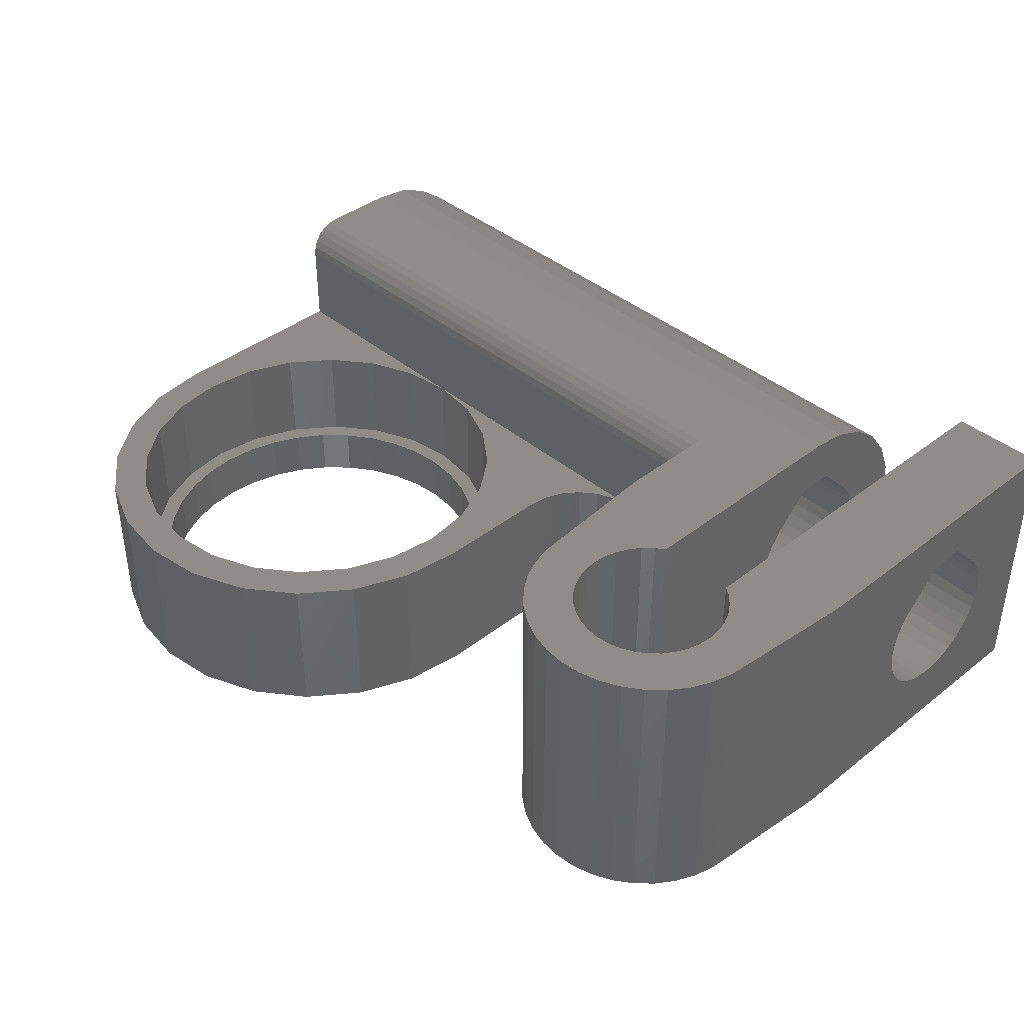
<metadata>
{"format":"stl","ext":"stl","renderer":"f3d","projection":"perspective","resolution":1024,"background":"white","views":[{"elev":39.9,"azim":-134.1,"up":"+Z"}]}
</metadata>
<code>
# stl→obj: 456 verts, 920 faces
v 11.61 23.9 16
v 11.17 23.27 0
v 11.17 23.27 16
v 11.61 23.9 0
v 39.61 15.86 3
v 41.36 16.33 0
v 39.61 15.86 0
v 41.36 16.33 3
v 5.5 11.59 10.76
v 1.805e-13 11.06 11.29
v 1.805e-13 11.59 10.76
v 1.805e-13 9.336 13.02
v 5.5 9.336 13.02
v 5.5 11.06 11.29
v 46.81 20.9 3
v 45.77 19.42 0
v 45.77 19.42 3
v 46.81 20.9 0
v 44.48 18.13 0
v 44.48 18.13 3
v 43 17.09 3
v 43 17.09 0
v 37.8 15.7 3
v 37.8 15.7 0
v 35.99 15.86 3
v 35.99 15.86 0
v 34.24 16.33 3
v 34.24 16.33 0
v 28.79 31.3 0
v 28.03 29.66 3
v 28.03 29.66 0
v 28.79 31.3 3
v 5.5 12.34 6.529
v 1.805e-13 12.02 5.85
v 5.5 12.02 5.85
v 0 12.34 6.529
v 5.5 10.45 4.276
v 1.805e-13 11.06 4.706
v 1.805e-13 10.45 4.276
v 5.5 11.06 4.706
v 29.83 32.78 0
v 29.83 32.78 3
v 32.6 35.11 3
v 31.12 34.07 0
v 32.6 35.11 0
v 31.12 34.07 3
v 51.2 12.53 8.747
v 10.1 12.6 8
v 51.2 12.6 8
v 10.1 12.53 8.747
v 35.99 36.34 3
v 34.24 35.87 0
v 35.99 36.34 0
v 34.24 35.87 3
v 37.8 36.5 3
v 37.8 36.5 0
v 39.61 36.34 3
v 39.61 36.34 0
v 10.1 10.45 4.276
v 51.2 11.06 4.706
v 10.1 11.06 4.706
v 51.2 10.45 4.276
v 10.1 8.3 3.7
v 51.2 9.047 3.765
v 10.1 9.047 3.765
v 51.2 8.3 3.7
v 1.805e-13 4.576 5.85
v 5.5 5.006 5.236
v 3.61e-13 5.006 5.236
v 5.5 4.576 5.85
v 43.5 16.23 9
v 45.86 18.04 3
v 43.5 16.23 3
v 45.86 18.04 9
v 37.8 39.5 9
v 41.27 39.04 0
v 37.8 39.5 0
v 41.27 39.04 9
v 24.4 26.1 9
v 24.4 19.1 0
v 24.4 19.1 9
v 24.4 26.1 0
v 10.1 4 8
v 51.2 4.065 7.253
v 10.1 4.065 7.253
v 51.2 4 8
v 10.1 4.065 8.747
v 51.2 4.065 8.747
v 51.2 9.336 13.02
v 10.1 7.264 13.02
v 10.1 9.336 13.02
v 51.2 7.264 13.02
v 51.2 11.59 10.76
v 10.1 11.06 11.29
v 10.1 11.59 10.76
v 51.2 11.06 11.29
v 5.5 0 16
v 3.61e-13 4.512e-14 0
v 5.5 0 0
v 3.61e-13 4.512e-14 16
v 49.2 26.1 9
v 48.81 23.15 3
v 48.81 23.15 9
v 49.2 26.1 3
v 48.81 29.05 9
v 48.81 29.05 3
v 51.2 13.7 15.73
v 15.6 14.11 15.41
v 15.6 13.7 15.73
v 51.2 14.11 15.41
v 51.2 6.15 4.276
v 10.1 6.829 3.959
v 10.1 6.15 4.276
v 51.2 6.829 3.959
v 51.2 7.553 3.765
v 10.1 7.553 3.765
v 10.1 11.59 5.236
v 51.2 11.59 5.236
v 5.5 5.536 4.706
v 1.805e-13 5.536 4.706
v 27.56 27.91 0
v 27.4 26.1 3
v 27.4 26.1 0
v 27.56 27.91 3
v 27.56 24.29 3
v 27.56 24.29 0
v 5.5 12.53 7.253
v 1.805e-13 12.53 7.253
v 51.2 9.771 3.959
v 10.1 9.771 3.959
v 10.1 5.006 5.236
v 51.2 5.536 4.706
v 10.1 5.536 4.706
v 51.2 5.006 5.236
v 11.93 24.6 16
v 11.93 24.6 0
v 11.61 28.3 16
v 11.93 27.6 0
v 11.93 27.6 16
v 11.61 28.3 0
v 20 14.7 9
v 21.14 14.85 0
v 20 14.7 0
v 21.14 14.85 9
v 23.81 16.9 9
v 23.11 15.99 0
v 23.11 15.99 9
v 23.81 16.9 0
v 5.414e-13 19.1 16
v 0.59 26.1 16
v 0.6995 27.35 16
v 1.025 28.57 16
v 1.556 29.7 16
v 2.277 30.73 16
v 3.4 26.1 16
v 3.166 31.62 16
v 3.467 25.34 16
v 3.665 24.6 16
v 3.989 23.9 16
v 4.429 23.27 16
v 4.972 22.73 16
v 5.5 22.36 16
v 10.1 8.3 16
v 10.63 22.73 16
v 10.1 22.36 16
v 15.6 12.7 16
v 51.2 8.3 16
v 12.13 25.34 16
v 12.2 26.1 16
v 12.43 31.62 16
v 13.32 30.73 16
v 14.04 29.7 16
v 14.58 28.57 16
v 14.9 27.35 16
v 15.01 26.1 16
v 51.2 12.7 16
v 15.6 19.1 16
v 3.467 26.86 16
v 4.195 32.34 16
v 3.665 27.6 16
v 3.989 28.3 16
v 4.429 28.93 16
v 5.334 32.88 16
v 4.972 29.47 16
v 5.6 29.91 16
v 6.548 33.2 16
v 6.295 30.23 16
v 7.036 30.43 16
v 7.8 33.31 16
v 7.8 30.5 16
v 8.564 30.43 16
v 9.052 33.2 16
v 9.305 30.23 16
v 10.27 32.88 16
v 10 29.91 16
v 10.63 29.47 16
v 11.41 32.34 16
v 11.17 28.93 16
v 12.13 26.86 16
v 10.63 22.73 0
v 10.1 22.36 0
v 10.1 4.3 14.93
v 10.1 2.643 13.66
v 10.1 4.259 9.471
v 10.1 4.576 10.15
v 10.1 6.229 15.73
v 10.1 5.006 10.76
v 10.1 5.536 11.29
v 10.1 12.02 10.15
v 10.1 12.34 9.471
v 10.1 0.5726 10.07
v 10.1 0.3 0
v 10.1 0.3 8
v 10.1 4.576 5.85
v 10.1 1.372 12
v 10.1 4.259 6.529
v 10.1 12.02 5.85
v 10.1 12.34 6.529
v 10.1 12.53 7.253
v 40.75 15.09 9
v 40.75 15.09 3
v 51.2 0.3 8
v 51.2 0.3 0
v 18.86 14.85 9
v 18.86 14.85 0
v 27.04 33.9 9
v 26.2 32.8 0
v 26.2 32.8 9
v 27.04 33.9 0
v 28.32 35.58 9
v 28.32 35.58 0
v 1.805e-13 7.264 13.02
v 5.5 7.264 13.02
v 1.805e-13 12.02 10.15
v 5.5 12.02 10.15
v 1.805e-13 11.59 5.236
v 5.5 11.59 5.236
v 1.805e-13 9.047 3.765
v 5.5 9.771 3.959
v 0 9.771 3.959
v 5.5 9.047 3.765
v 5.5 8.3 3.7
v 1.805e-13 8.3 3.7
v 5.5 7.553 3.765
v 1.805e-13 7.553 3.765
v 5.5 6.829 3.959
v 1.805e-13 6.829 3.959
v 1.805e-13 4 8
v 5.5 4.065 7.253
v 1.805e-13 4.065 7.253
v 5.5 4 8
v 1.805e-13 4.065 8.747
v 5.5 4.065 8.747
v 5.5 6.15 4.276
v 1.805e-13 6.15 4.276
v 29.83 19.42 0
v 31.12 18.13 3
v 31.12 18.13 0
v 29.83 19.42 3
v 28.79 20.9 0
v 28.79 20.9 3
v 28.03 22.54 0
v 28.03 22.54 3
v 22.2 15.29 0
v 22.2 15.29 9
v 32.6 17.09 3
v 32.6 17.09 0
v 1.805e-13 4.259 9.471
v 5.5 4.259 9.471
v 5.5 4.259 6.529
v 1.805e-13 4.259 6.529
v 1.805e-13 4.576 10.15
v 5.5 4.576 10.15
v 3.61e-13 5.006 10.76
v 5.5 5.006 10.76
v 51.2 4.259 6.529
v 51.2 4.576 5.85
v 34.85 15.09 9
v 37.8 14.7 3
v 34.85 15.09 3
v 37.8 14.7 9
v 47.67 20.4 3
v 47.67 20.4 9
v 45.86 34.16 9
v 43.5 35.97 3
v 45.86 34.16 3
v 43.5 35.97 9
v 27.93 20.4 3
v 29.74 18.04 9
v 29.74 18.04 3
v 27.93 20.4 9
v 26.4 26.1 3
v 26.79 23.15 9
v 26.79 23.15 3
v 26.4 26.1 9
v 7.8 33.31 0
v 6.548 33.2 0
v 9.052 33.2 0
v 44.5 37.7 9
v 47.28 35.58 0
v 44.5 37.7 0
v 47.28 35.58 9
v 3.665 24.6 0
v 3.989 23.9 0
v 3.467 25.34 0
v 7.036 30.43 0
v 7.8 30.5 0
v 8.564 30.43 0
v 9.305 30.23 0
v 29.74 34.16 3
v 27.93 31.8 9
v 27.93 31.8 3
v 29.74 34.16 9
v 0.59 26.1 0
v 0.8 26.1 0
v 5.414e-13 19.1 0
v 0.6995 27.35 0
v 0.9063 27.32 0
v 1.025 28.57 0
v 1.222 28.49 0
v 1.556 29.7 0
v 1.738 29.6 0
v 2.277 30.73 0
v 2.438 30.6 0
v 3.166 31.62 0
v 3.3 31.46 0
v 4.195 32.34 0
v 4.3 32.16 0
v 5.334 32.88 0
v 5.406 32.68 0
v 6.584 32.99 0
v 7.8 33.1 0
v 9.016 32.99 0
v 10.19 32.68 0
v 10.27 32.88 0
v 11.3 32.16 0
v 11.41 32.34 0
v 12.3 31.46 0
v 12.43 31.62 0
v 13.16 30.6 0
v 13.32 30.73 0
v 13.86 29.6 0
v 14.04 29.7 0
v 14.38 28.49 0
v 14.58 28.57 0
v 14.69 27.32 0
v 14.9 27.35 0
v 14.8 26.1 0
v 15.6 19.1 0
v 15.01 26.1 0
v 51.2 6.229 15.73
v 51.2 4.3 14.93
v 24.86 29.57 9
v 24.86 29.57 0
v 48.2 26.1 3
v 48.04 24.29 0
v 48.04 24.29 3
v 48.2 26.1 0
v 47.57 22.54 0
v 47.57 22.54 3
v 34.33 39.04 9
v 34.33 39.04 0
v 31.1 37.7 0
v 31.1 37.7 9
v 24.25 17.96 0
v 24.25 17.96 9
v 47.67 31.8 3
v 47.67 31.8 9
v 15.6 19.1 9
v 37.8 37.5 9
v 34.85 37.11 3
v 37.8 37.5 3
v 34.85 37.11 9
v 51.2 2.643 13.66
v 5.5 22.36 0
v 5.5 12.6 8
v 5.5 5.536 11.29
v 5.5 12.34 9.471
v 5.5 12.53 8.747
v 15.6 14.43 15
v 51.2 14.63 14.52
v 15.6 14.63 14.52
v 51.2 14.43 15
v 32.1 16.23 3
v 26.79 29.05 3
v 32.1 35.97 3
v 40.75 37.11 3
v 41.36 35.87 3
v 43 35.11 3
v 44.48 34.07 3
v 45.77 32.78 3
v 46.81 31.3 3
v 47.57 29.66 3
v 48.04 27.91 3
v 41.36 35.87 0
v 43 35.11 0
v 44.48 34.07 0
v 47.57 29.66 0
v 46.81 31.3 0
v 51.2 4.259 9.471
v 51.2 4.576 10.15
v 51.2 12.34 9.471
v 51.2 5.006 10.76
v 51.2 5.536 11.29
v 51.2 12.02 10.15
v 51.2 12.53 7.253
v 51.2 12.34 6.529
v 51.2 12.02 5.85
v 26.79 29.05 9
v 1.805e-13 5.536 11.29
v 0 12.34 9.471
v 1.805e-13 12.53 8.747
v 1.805e-13 12.6 8
v 40.75 37.11 9
v 32.1 35.97 9
v 6.295 30.23 0
v 11.17 28.93 0
v 10.63 29.47 0
v 12.13 26.86 0
v 12.2 26.1 0
v 12.13 25.34 0
v 4.972 22.73 0
v 4.429 23.27 0
v 32.1 16.23 9
v 15.75 17.96 9
v 15.75 17.96 0
v 3.4 26.1 0
v 3.467 26.86 0
v 3.665 27.6 0
v 4.429 28.93 0
v 3.989 28.3 0
v 5.6 29.91 0
v 51.2 0.5726 10.07
v 16.19 16.9 9
v 16.19 16.9 0
v 51.2 13.22 15.93
v 15.6 13.22 15.93
v 51.2 14.7 9
v 49.4 32.8 9
v 50.74 29.57 9
v 51.2 26.1 9
v 48.04 27.91 0
v 51.2 1.372 12
v 17.8 15.29 9
v 17.8 15.29 0
v 49.4 32.8 0
v 50.74 29.57 0
v 51.2 26.1 0
v 51.2 14.7 14
v 15.6 14.7 14
v 15.6 14.7 9
v 4.972 29.47 0
v 10 29.91 0
v 45.77 32.78 0
v 16.89 15.99 0
v 16.89 15.99 9
f 1 2 3
f 2 1 4
f 5 6 7
f 6 5 8
f 9 10 11
f 10 9 12
f 12 9 13
f 13 9 14
f 15 16 17
f 16 15 18
f 17 19 20
f 19 17 16
f 21 19 22
f 19 21 20
f 8 22 6
f 22 8 21
f 23 7 24
f 7 23 5
f 25 24 26
f 24 25 23
f 27 26 28
f 26 27 25
f 29 30 31
f 30 29 32
f 33 34 35
f 34 33 36
f 37 38 39
f 38 37 40
f 41 32 29
f 32 41 42
f 43 44 45
f 44 43 46
f 47 48 49
f 48 47 50
f 51 52 53
f 52 51 54
f 55 53 56
f 53 55 51
f 57 56 58
f 56 57 55
f 59 60 61
f 60 59 62
f 63 64 65
f 64 63 66
f 67 68 69
f 68 67 70
f 71 72 73
f 72 71 74
f 75 76 77
f 76 75 78
f 79 80 81
f 80 79 82
f 83 84 85
f 84 83 86
f 87 86 83
f 86 87 88
f 89 90 91
f 90 89 92
f 93 94 95
f 94 93 91
f 91 93 89
f 89 93 96
f 97 98 99
f 98 97 100
f 101 102 103
f 102 101 104
f 105 104 101
f 104 105 106
f 107 108 109
f 108 107 110
f 111 112 113
f 112 111 114
f 115 63 116
f 63 115 66
f 60 117 61
f 117 60 118
f 69 119 120
f 119 69 68
f 121 122 123
f 122 121 124
f 123 125 126
f 125 123 122
f 46 41 44
f 41 46 42
f 127 36 33
f 36 127 128
f 54 45 52
f 45 54 43
f 129 59 130
f 59 129 62
f 131 132 133
f 132 131 134
f 132 113 133
f 113 132 111
f 112 115 116
f 115 112 114
f 135 4 1
f 4 135 136
f 137 138 139
f 138 137 140
f 141 142 143
f 142 141 144
f 145 146 147
f 146 145 148
f 97 149 100
f 149 97 150
f 150 97 151
f 151 97 152
f 152 97 153
f 153 97 154
f 154 97 155
f 154 155 156
f 155 97 157
f 157 97 158
f 158 97 159
f 159 97 160
f 160 97 161
f 161 97 162
f 163 164 165
f 164 163 166
f 166 163 167
f 164 166 3
f 3 166 1
f 1 166 135
f 135 166 168
f 168 166 169
f 169 166 170
f 170 166 171
f 171 166 172
f 172 166 173
f 173 166 174
f 174 166 175
f 166 167 176
f 177 175 166
f 156 178 179
f 178 156 155
f 179 178 180
f 179 180 181
f 179 181 182
f 179 182 183
f 183 182 184
f 183 184 185
f 183 185 186
f 186 185 187
f 186 187 188
f 186 188 189
f 189 188 190
f 189 190 191
f 189 191 192
f 192 191 193
f 192 193 194
f 194 193 195
f 194 195 196
f 194 196 197
f 197 196 198
f 197 198 137
f 197 137 170
f 170 137 139
f 170 139 199
f 170 199 169
f 165 200 201
f 200 165 164
f 202 83 203
f 83 202 87
f 87 202 204
f 204 202 205
f 205 202 206
f 205 206 207
f 207 206 208
f 208 206 90
f 90 206 163
f 90 163 91
f 91 163 165
f 91 165 94
f 94 165 95
f 95 165 209
f 209 165 210
f 210 165 50
f 50 165 48
f 211 212 213
f 212 211 131
f 212 131 133
f 212 133 113
f 212 113 112
f 212 112 116
f 212 116 201
f 131 211 214
f 214 211 215
f 214 215 216
f 216 215 85
f 85 215 203
f 85 203 83
f 201 116 63
f 201 63 65
f 201 65 130
f 201 130 59
f 201 59 61
f 201 61 117
f 201 117 217
f 201 217 218
f 201 218 219
f 201 219 48
f 201 48 165
f 220 73 221
f 73 220 71
f 222 212 223
f 212 222 213
f 224 143 225
f 143 224 141
f 226 227 228
f 227 226 229
f 229 226 230
f 229 230 231
f 13 232 12
f 232 13 233
f 9 234 235
f 234 9 11
f 40 236 38
f 236 40 237
f 238 239 240
f 239 238 241
f 242 238 243
f 238 242 241
f 244 243 245
f 243 244 242
f 246 245 247
f 245 246 244
f 248 249 250
f 249 248 251
f 252 251 248
f 251 252 253
f 254 247 255
f 247 254 246
f 119 255 120
f 255 119 254
f 256 257 258
f 257 256 259
f 260 259 256
f 259 260 261
f 262 261 260
f 261 262 263
f 126 263 262
f 263 126 125
f 144 264 142
f 264 144 265
f 266 28 267
f 28 266 27
f 268 253 252
f 253 268 269
f 250 270 271
f 270 250 249
f 271 70 67
f 70 271 270
f 272 269 268
f 269 272 273
f 274 273 272
f 273 274 275
f 85 276 216
f 276 85 84
f 216 277 214
f 277 216 276
f 278 279 280
f 279 278 281
f 103 282 283
f 282 103 102
f 284 285 286
f 285 284 287
f 288 289 290
f 289 288 291
f 292 293 294
f 293 292 295
f 186 296 297
f 296 186 189
f 189 298 296
f 298 189 192
f 299 300 301
f 300 299 302
f 303 159 304
f 159 303 158
f 305 158 303
f 158 305 157
f 190 306 307
f 306 190 188
f 191 307 308
f 307 191 190
f 193 308 309
f 308 193 191
f 310 311 312
f 311 310 313
f 314 315 316
f 315 314 317
f 315 317 318
f 318 317 319
f 318 319 320
f 320 319 321
f 320 321 322
f 322 321 323
f 322 323 324
f 324 323 325
f 324 325 326
f 326 325 327
f 326 327 328
f 328 327 329
f 328 329 330
f 330 329 297
f 330 297 331
f 331 297 296
f 331 296 332
f 332 296 298
f 332 298 333
f 333 298 334
f 334 298 335
f 334 335 336
f 336 335 337
f 336 337 338
f 338 337 339
f 338 339 340
f 340 339 341
f 340 341 342
f 342 341 343
f 342 343 344
f 344 343 345
f 344 345 346
f 346 345 347
f 346 347 348
f 348 347 349
f 349 347 350
f 152 317 151
f 317 152 319
f 153 319 152
f 319 153 321
f 154 321 153
f 321 154 323
f 156 323 154
f 323 156 325
f 156 327 325
f 327 156 179
f 179 329 327
f 329 179 183
f 151 314 150
f 314 151 317
f 202 351 206
f 351 202 352
f 353 82 79
f 82 353 354
f 355 356 357
f 356 355 358
f 357 359 360
f 359 357 356
f 360 18 15
f 18 360 359
f 361 77 362
f 77 361 75
f 230 363 231
f 363 230 364
f 81 365 366
f 365 81 80
f 197 339 337
f 339 197 170
f 339 171 341
f 171 339 170
f 150 316 149
f 316 150 314
f 31 124 121
f 124 31 30
f 284 367 368
f 367 284 286
f 281 221 279
f 221 281 220
f 347 175 350
f 175 347 174
f 350 369 349
f 369 350 177
f 177 350 175
f 370 371 372
f 371 370 373
f 374 202 203
f 202 374 352
f 99 270 97
f 270 99 70
f 70 99 68
f 68 99 119
f 119 99 254
f 254 99 246
f 246 99 244
f 244 99 375
f 97 270 249
f 97 249 251
f 244 375 242
f 242 375 241
f 241 375 239
f 239 375 37
f 37 375 40
f 40 375 237
f 237 375 35
f 35 375 33
f 33 375 127
f 127 375 376
f 97 233 162
f 233 97 275
f 275 97 273
f 273 97 269
f 269 97 253
f 253 97 251
f 233 275 377
f 162 233 13
f 162 13 14
f 162 14 9
f 162 9 235
f 162 235 378
f 162 378 379
f 162 379 376
f 162 376 375
f 380 381 382
f 381 380 383
f 192 335 298
f 335 192 194
f 194 337 335
f 337 194 197
f 368 106 105
f 106 368 367
f 294 125 122
f 125 294 288
f 125 288 263
f 263 288 290
f 263 290 261
f 261 290 259
f 259 290 384
f 259 384 257
f 257 384 266
f 266 384 280
f 266 280 27
f 27 280 25
f 25 280 279
f 25 279 23
f 23 279 5
f 5 279 221
f 5 221 8
f 8 221 73
f 8 73 21
f 21 73 20
f 20 73 72
f 20 72 17
f 17 72 15
f 15 72 282
f 15 282 360
f 360 282 357
f 357 282 102
f 357 102 355
f 355 102 106
f 106 102 104
f 294 385 292
f 385 294 312
f 312 294 124
f 124 294 122
f 312 124 30
f 312 30 310
f 310 30 32
f 310 32 42
f 310 42 386
f 386 42 46
f 386 46 43
f 386 43 371
f 371 43 54
f 371 54 51
f 371 51 372
f 372 51 55
f 372 55 57
f 372 57 387
f 387 57 388
f 387 388 285
f 285 388 389
f 285 389 390
f 285 390 286
f 286 390 391
f 286 391 392
f 286 392 367
f 367 392 393
f 367 393 394
f 367 394 106
f 106 394 355
f 183 297 329
f 297 183 186
f 389 395 396
f 395 389 388
f 390 396 397
f 396 390 389
f 392 398 393
f 398 392 399
f 204 88 87
f 88 204 400
f 205 400 204
f 400 205 401
f 402 50 47
f 50 402 210
f 207 401 205
f 401 207 403
f 90 207 208
f 207 90 92
f 207 92 403
f 403 92 404
f 93 209 405
f 209 93 95
f 405 210 402
f 210 405 209
f 49 219 406
f 219 49 48
f 406 218 407
f 218 406 219
f 407 217 408
f 217 407 218
f 408 117 118
f 117 408 217
f 239 39 240
f 39 239 37
f 385 295 292
f 295 385 409
f 100 268 98
f 268 100 272
f 272 100 274
f 274 100 410
f 410 100 232
f 232 100 149
f 98 268 252
f 98 252 248
f 232 149 12
f 12 149 10
f 10 149 11
f 11 149 234
f 234 149 411
f 411 149 412
f 412 149 413
f 98 247 316
f 247 98 255
f 255 98 120
f 120 98 69
f 69 98 67
f 67 98 271
f 271 98 250
f 250 98 248
f 316 247 245
f 316 245 243
f 316 243 238
f 316 238 240
f 316 240 39
f 316 39 38
f 316 38 236
f 316 236 34
f 316 34 36
f 316 36 128
f 316 128 413
f 316 413 149
f 287 387 285
f 387 287 414
f 415 310 386
f 310 415 313
f 188 416 306
f 416 188 187
f 196 417 198
f 417 196 418
f 198 140 137
f 140 198 417
f 139 419 199
f 419 139 138
f 199 420 169
f 420 199 419
f 169 421 168
f 421 169 420
f 168 136 135
f 136 168 421
f 161 375 422
f 375 161 162
f 160 422 423
f 422 160 161
f 304 160 423
f 160 304 159
f 424 280 384
f 280 424 278
f 349 425 426
f 425 349 369
f 427 157 305
f 157 427 155
f 428 155 427
f 155 428 178
f 429 178 428
f 178 429 180
f 430 181 431
f 181 430 182
f 187 432 416
f 432 187 185
f 433 213 222
f 213 433 211
f 312 409 385
f 409 312 311
f 426 434 435
f 434 426 425
f 228 354 353
f 354 228 227
f 436 109 437
f 109 436 107
f 379 413 376
f 413 379 412
f 353 79 81
f 281 144 141
f 144 281 265
f 265 281 147
f 147 281 278
f 147 278 145
f 145 278 366
f 366 278 81
f 81 278 424
f 81 424 289
f 81 289 291
f 81 291 293
f 81 293 353
f 353 293 295
f 353 295 228
f 438 220 281
f 220 438 71
f 71 438 74
f 74 438 283
f 283 438 103
f 103 438 101
f 101 438 439
f 439 438 440
f 440 438 441
f 295 226 228
f 226 295 409
f 226 409 311
f 226 311 230
f 230 311 313
f 230 313 364
f 364 313 415
f 364 415 361
f 361 415 373
f 361 373 75
f 75 373 370
f 75 370 414
f 75 414 78
f 78 414 287
f 78 287 299
f 299 287 284
f 299 284 302
f 302 284 368
f 302 368 439
f 439 368 105
f 439 105 101
f 393 442 394
f 442 393 398
f 366 148 145
f 148 366 365
f 443 211 433
f 211 443 215
f 265 146 264
f 146 265 147
f 444 225 445
f 225 444 224
f 394 358 355
f 358 394 442
f 446 440 447
f 440 446 439
f 78 301 76
f 301 78 299
f 447 441 448
f 441 447 440
f 294 291 288
f 291 294 293
f 289 384 290
f 384 289 424
f 86 352 374
f 352 86 88
f 352 88 400
f 352 400 401
f 352 401 351
f 351 401 403
f 351 403 404
f 351 404 92
f 351 92 167
f 167 92 89
f 167 89 176
f 176 89 96
f 176 96 93
f 176 93 405
f 176 405 402
f 176 402 47
f 176 47 49
f 223 111 222
f 111 223 114
f 114 223 115
f 115 223 448
f 222 111 132
f 222 132 134
f 222 134 433
f 433 134 277
f 433 277 443
f 443 277 276
f 443 276 84
f 443 84 374
f 374 84 86
f 115 448 66
f 66 448 64
f 64 448 129
f 129 448 62
f 62 448 60
f 60 448 118
f 118 448 408
f 408 448 407
f 407 448 406
f 406 448 49
f 49 448 438
f 49 438 176
f 176 438 436
f 436 438 107
f 107 438 110
f 110 438 383
f 383 438 381
f 438 448 441
f 449 381 438
f 369 450 451
f 437 177 166
f 177 437 109
f 177 109 108
f 177 108 380
f 177 380 382
f 177 382 450
f 177 450 369
f 351 163 206
f 163 351 167
f 364 362 363
f 362 364 361
f 374 215 443
f 215 374 203
f 450 141 451
f 141 450 281
f 281 450 438
f 438 450 449
f 283 72 74
f 72 283 282
f 326 428 427
f 428 326 328
f 428 328 429
f 429 328 431
f 431 328 430
f 430 328 330
f 430 330 452
f 452 330 432
f 432 330 331
f 432 331 416
f 416 331 306
f 306 331 332
f 306 332 307
f 307 332 333
f 307 333 308
f 308 333 309
f 309 333 334
f 309 334 453
f 453 334 418
f 418 334 336
f 418 336 417
f 417 336 140
f 140 336 338
f 140 338 138
f 138 338 419
f 419 338 420
f 354 80 82
f 229 121 123
f 121 229 231
f 121 231 31
f 31 231 29
f 29 231 363
f 29 363 41
f 41 363 44
f 44 363 362
f 44 362 45
f 45 362 52
f 52 362 53
f 53 362 77
f 53 77 56
f 56 77 58
f 58 77 76
f 58 76 395
f 395 76 301
f 395 301 396
f 396 301 397
f 397 301 454
f 454 301 300
f 454 300 399
f 399 300 398
f 398 300 446
f 398 446 442
f 442 446 358
f 200 212 201
f 212 200 455
f 212 455 445
f 212 445 223
f 455 200 2
f 455 2 435
f 435 2 4
f 435 4 136
f 435 136 421
f 435 421 420
f 435 420 426
f 426 420 338
f 426 338 340
f 426 340 342
f 426 342 349
f 349 342 344
f 349 344 348
f 348 344 346
f 223 445 225
f 223 225 143
f 223 143 142
f 223 142 264
f 223 264 146
f 223 146 148
f 223 148 365
f 223 365 80
f 223 80 258
f 258 80 256
f 256 80 260
f 260 80 262
f 262 80 354
f 262 354 126
f 126 354 227
f 126 227 123
f 123 227 229
f 223 258 267
f 223 267 28
f 223 28 26
f 223 26 24
f 223 24 7
f 223 7 6
f 223 6 22
f 223 22 19
f 223 19 16
f 223 16 18
f 223 18 359
f 223 359 356
f 223 356 358
f 223 358 446
f 223 446 447
f 223 447 448
f 316 99 98
f 99 316 315
f 99 315 318
f 99 318 320
f 99 320 322
f 99 322 324
f 99 324 427
f 427 324 326
f 99 427 305
f 99 305 303
f 99 303 304
f 99 304 423
f 99 423 422
f 99 422 375
f 341 172 343
f 172 341 171
f 343 173 345
f 173 343 172
f 345 174 347
f 174 345 173
f 214 134 131
f 134 214 277
f 64 130 65
f 130 64 129
f 456 445 455
f 445 456 444
f 435 456 455
f 456 435 434
f 108 383 380
f 383 108 110
f 414 372 387
f 372 414 370
f 451 425 369
f 425 451 434
f 434 451 456
f 456 451 444
f 444 451 224
f 224 451 141
f 166 436 437
f 436 166 176
f 382 449 450
f 449 382 381
f 373 386 371
f 386 373 415
f 300 439 446
f 439 300 302
f 35 236 237
f 236 35 34
f 233 410 232
f 410 233 274
f 274 233 377
f 275 274 377
f 235 411 378
f 411 235 234
f 378 412 379
f 412 378 411
f 376 128 127
f 128 376 413
f 391 399 392
f 399 391 454
f 390 454 391
f 454 390 397
f 388 58 395
f 58 388 57
f 257 267 258
f 267 257 266
f 195 309 453
f 309 195 193
f 196 453 418
f 453 196 195
f 431 180 429
f 180 431 181
f 185 452 432
f 452 185 184
f 452 182 430
f 182 452 184
f 164 2 200
f 2 164 3

</code>
